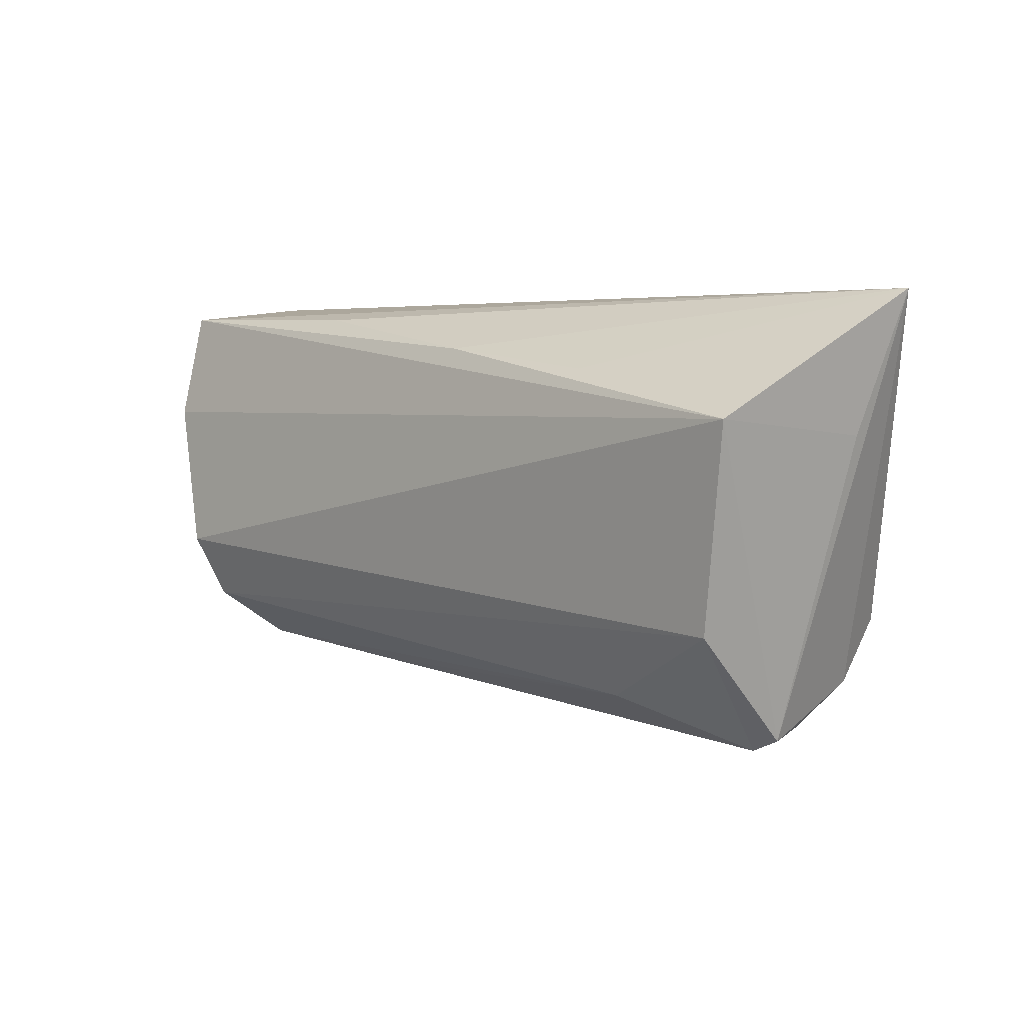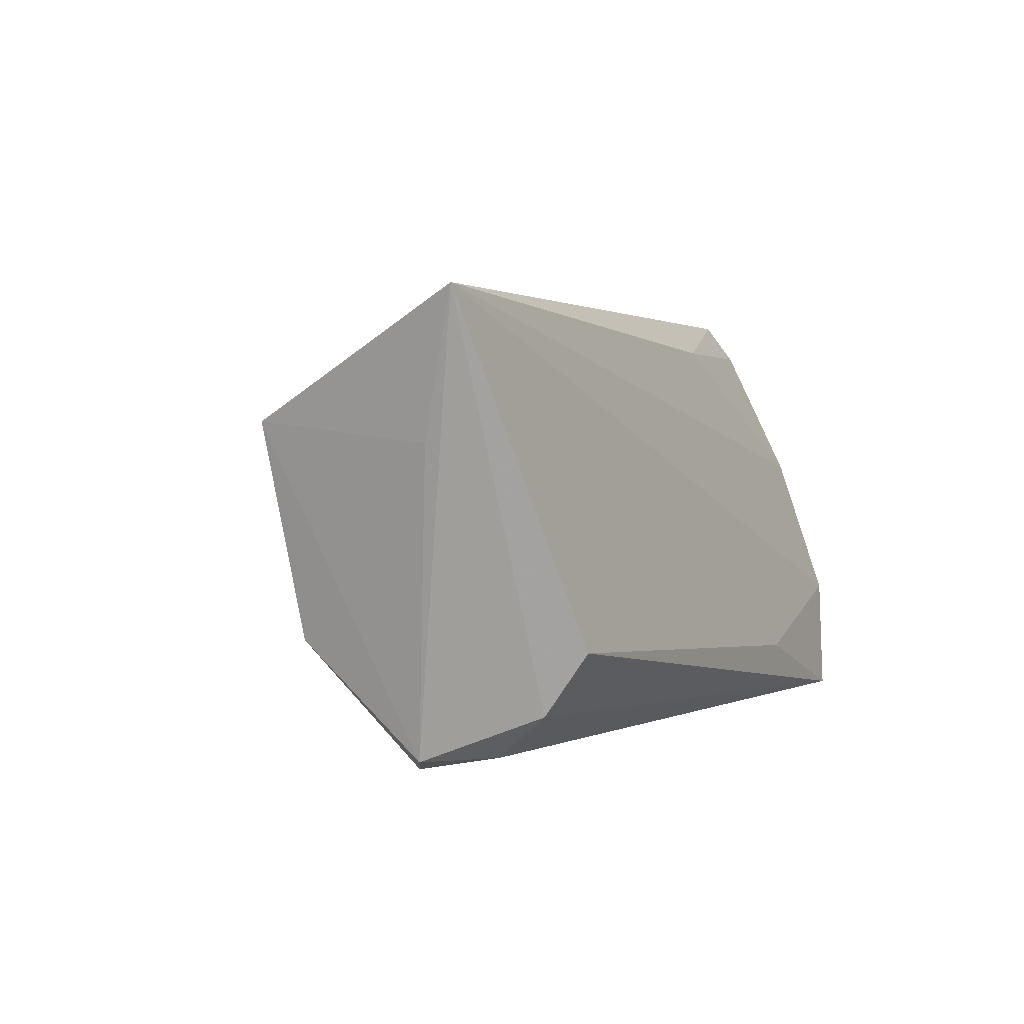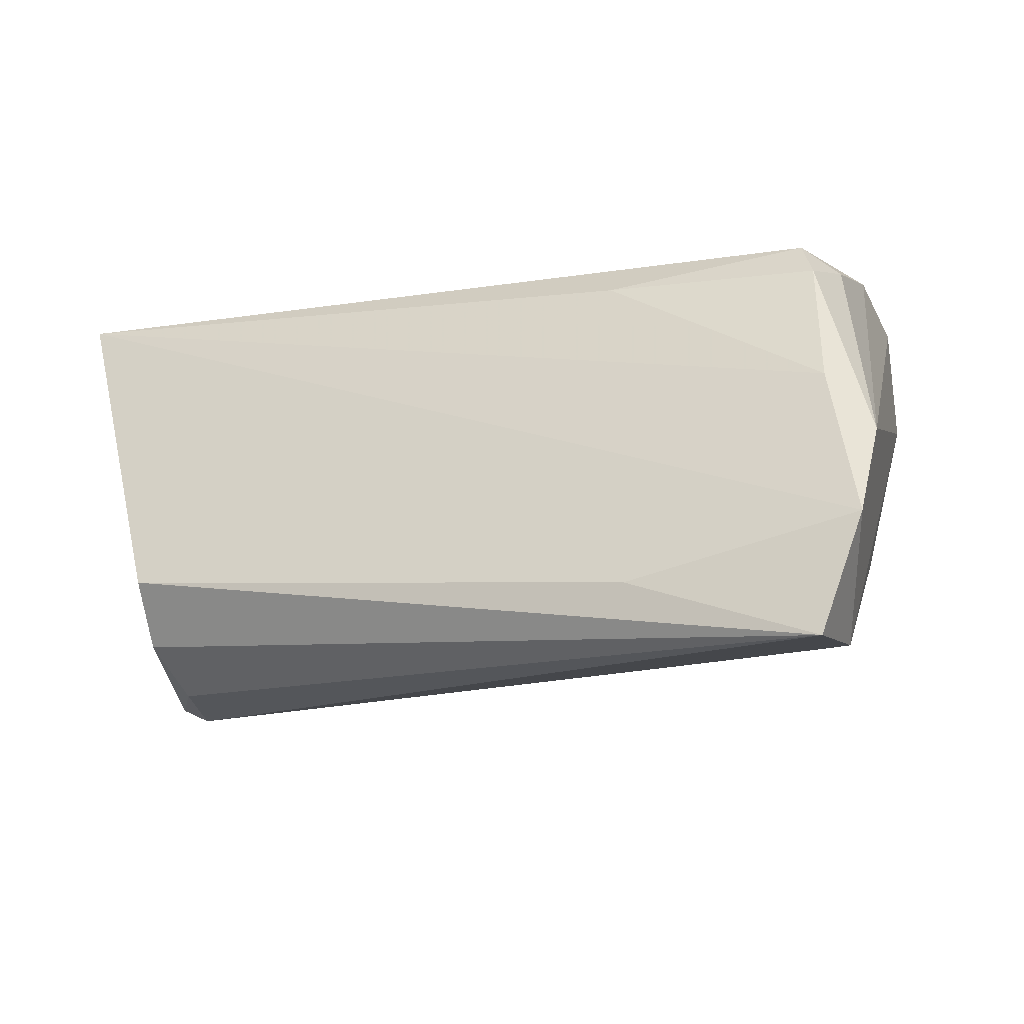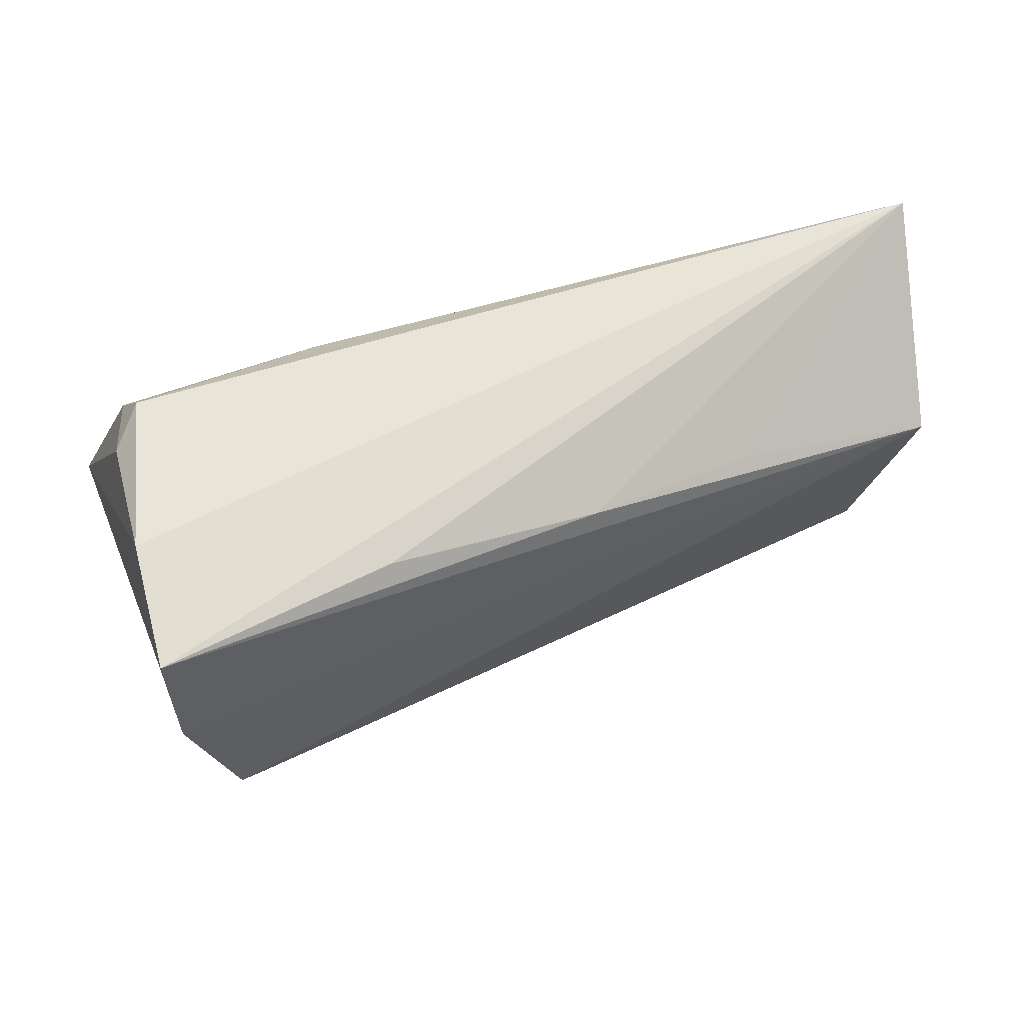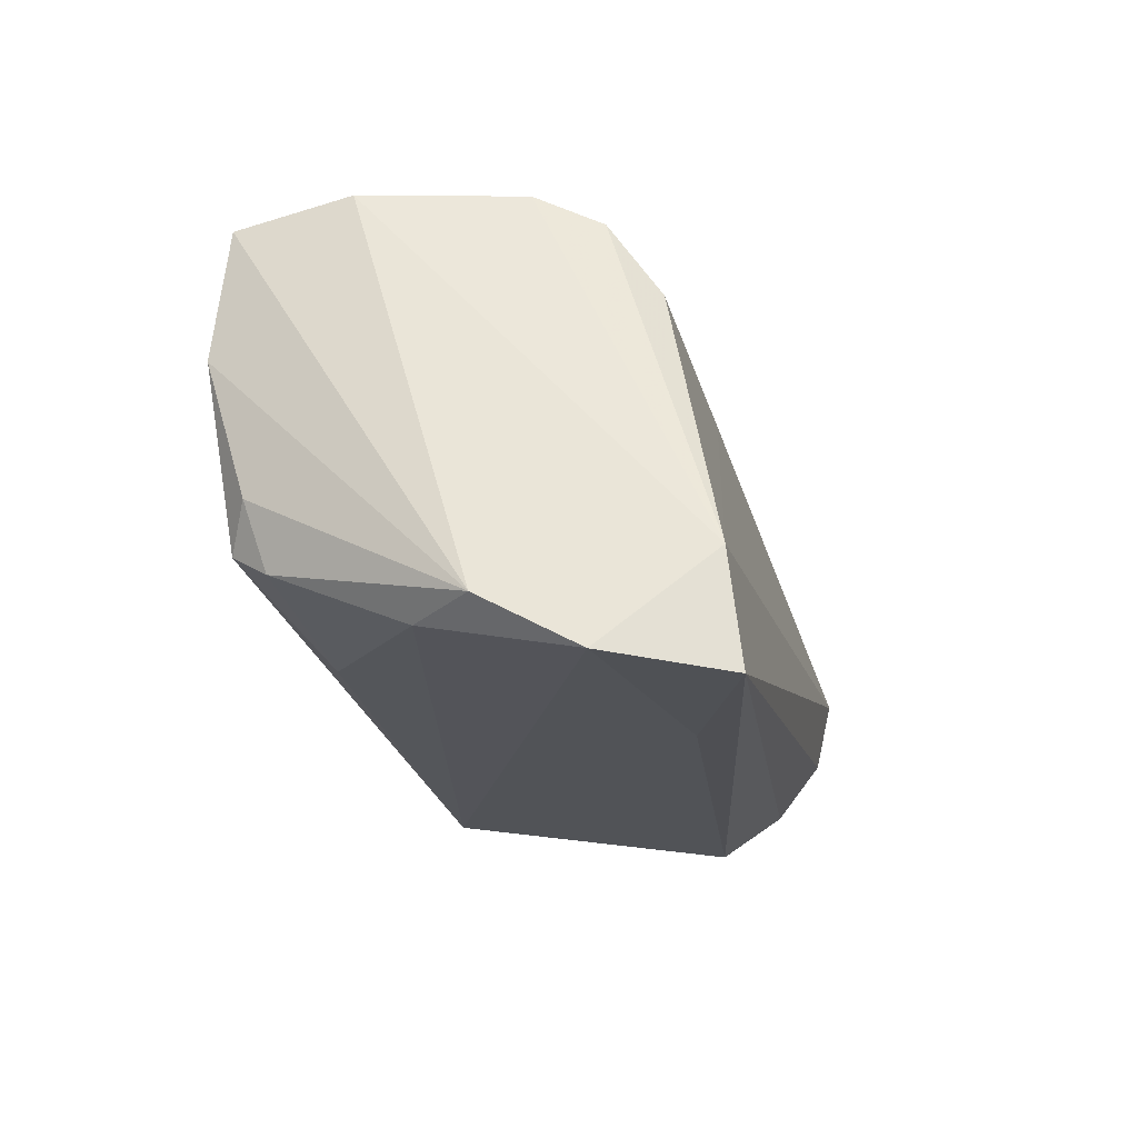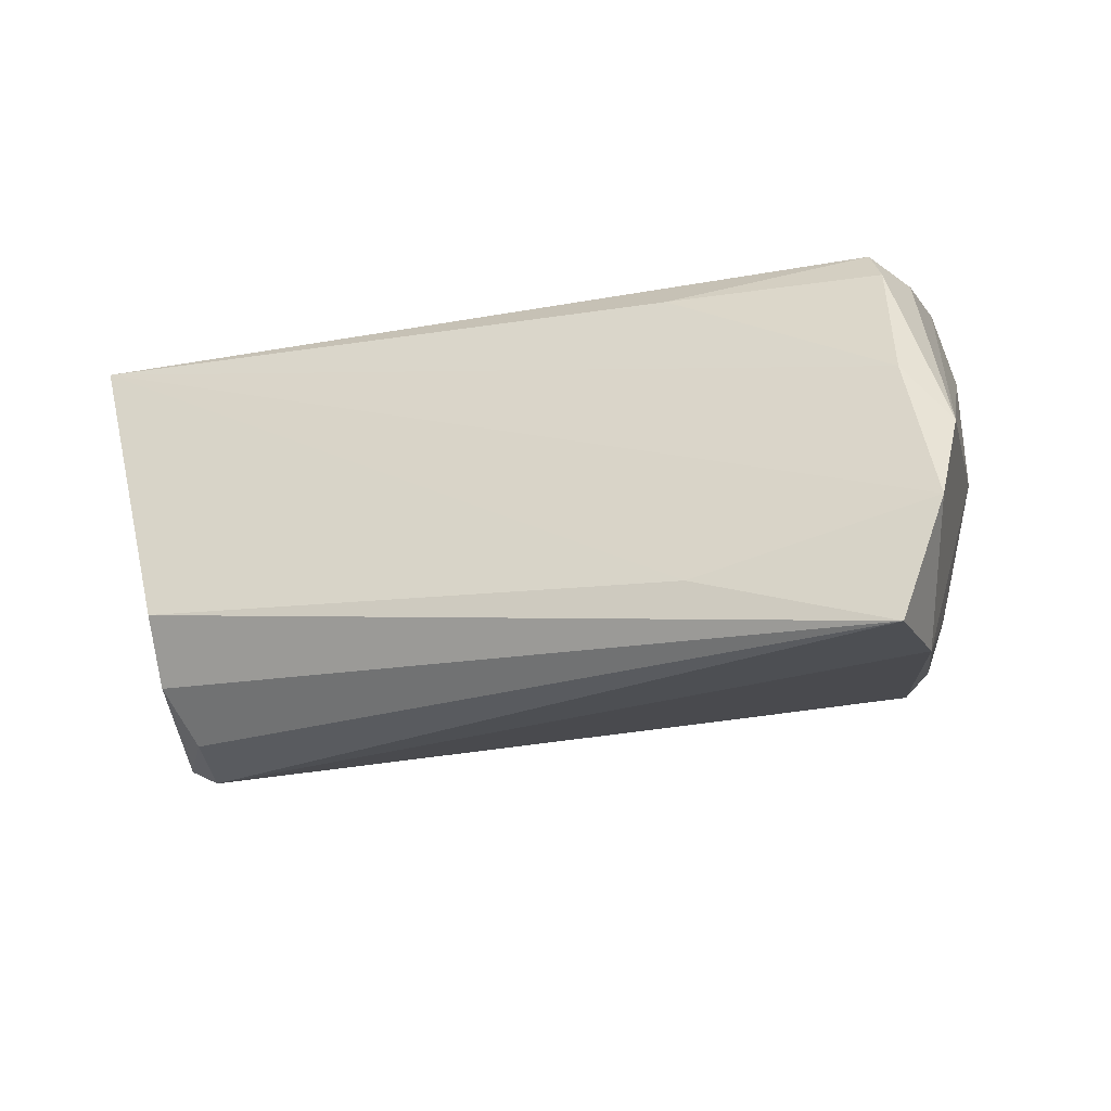
<metadata>
{"format":"obj","ext":"obj","renderer":"f3d","projection":"perspective","resolution":1024,"background":"white","views":[{"elev":3.8,"azim":-121.4,"up":"+Z"},{"elev":4.2,"azim":-64.4,"up":"+Z"},{"elev":-17.0,"azim":25.3,"up":"+Z"},{"elev":62.5,"azim":168.4,"up":"+Z"},{"elev":-18.2,"azim":102.8,"up":"+Y"},{"elev":-24.5,"azim":24.0,"up":"+Z"}]}
</metadata>
<code>
v 0.04291 -0.01009 0.02016
v 0.05064 -0.02229 -0.01501
v 0.04073 -0.0072 0.02483
v 0.04281 0.01435 0.02791
v 0.04601 -0.02437 -0.02919
v -0.05862 0.0097 0.01292
v 0.04544 -0.01115 -0.02749
v -0.03354 0.01242 0.01863
v 0.04195 0.02984 0.02616
v 0.02286 -0.02437 -0.02064
v -0.01266 0.01781 0.0213
v 0.04174 0.03281 0.01261
v 0.0512 -0.01606 -0.003539
v 0.01738 -0.01339 0.02096
v -0.03466 0.007528 -0.02145
v -0.04985 -0.00549 -0.02604
v 0.04573 -0.0174 0.003653
v -0.04572 -0.01934 -0.02043
v -0.04709 -0.004052 -0.02746
v -0.04424 -0.01294 -0.02588
v -0.05283 0.007832 -0.01236
v 0.03431 0.02096 -0.01994
v -0.06089 -0.01537 0.02791
v 0.01257 0.01433 -0.02199
v 0.04422 -0.002114 0.0226
v 0.0135 0.02162 0.02554
v 0.03681 0.03305 -0.005938
v -0.04502 -0.02437 -0.01294
v 0.03522 0.02955 -0.01384
v -0.05769 -0.01054 0.01075
f 14 3 23
f 9 6 11
f 12 6 9
f 27 6 12
f 9 13 12
f 23 6 30
f 21 6 27
f 23 28 10
f 10 28 5
f 20 19 5
f 5 19 7
f 27 12 7
f 17 14 23
f 23 9 26
f 26 11 23
f 9 11 26
f 8 6 23
f 23 11 8
f 8 11 6
f 19 21 15
f 19 20 16
f 16 21 19
f 23 30 16
f 16 30 6
f 6 21 16
f 5 7 2
f 13 17 2
f 2 12 13
f 2 7 12
f 2 10 5
f 23 10 2
f 2 17 23
f 3 25 4
f 4 9 23
f 23 3 4
f 4 13 9
f 4 25 13
f 1 25 3
f 13 25 1
f 1 17 13
f 3 14 1
f 14 17 1
f 22 15 29
f 27 7 29
f 29 7 22
f 29 21 27
f 29 15 21
f 19 15 24
f 24 15 22
f 24 7 19
f 22 7 24
f 18 16 20
f 5 28 18
f 18 20 5
f 18 28 23
f 23 16 18

</code>
